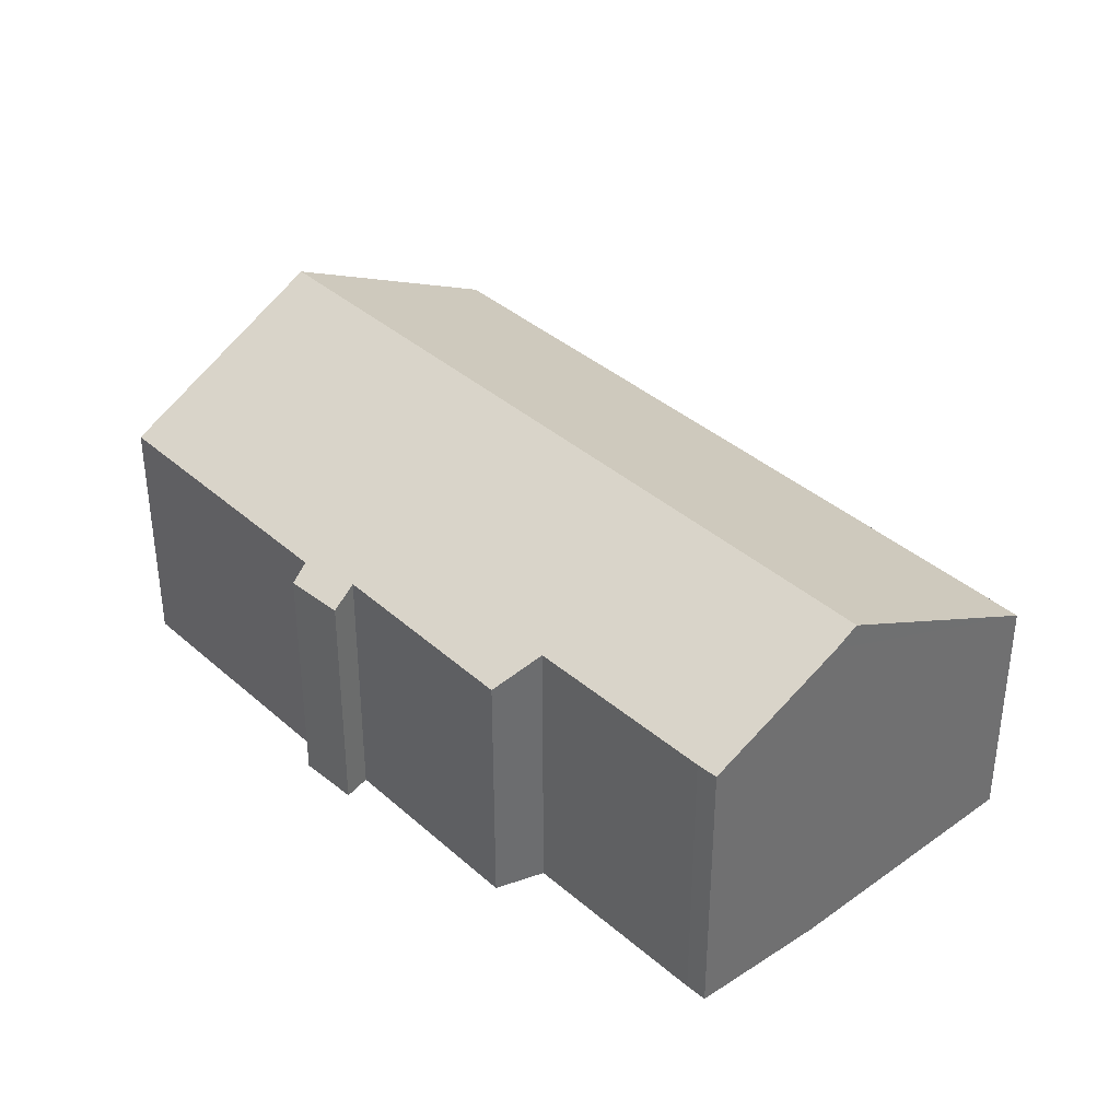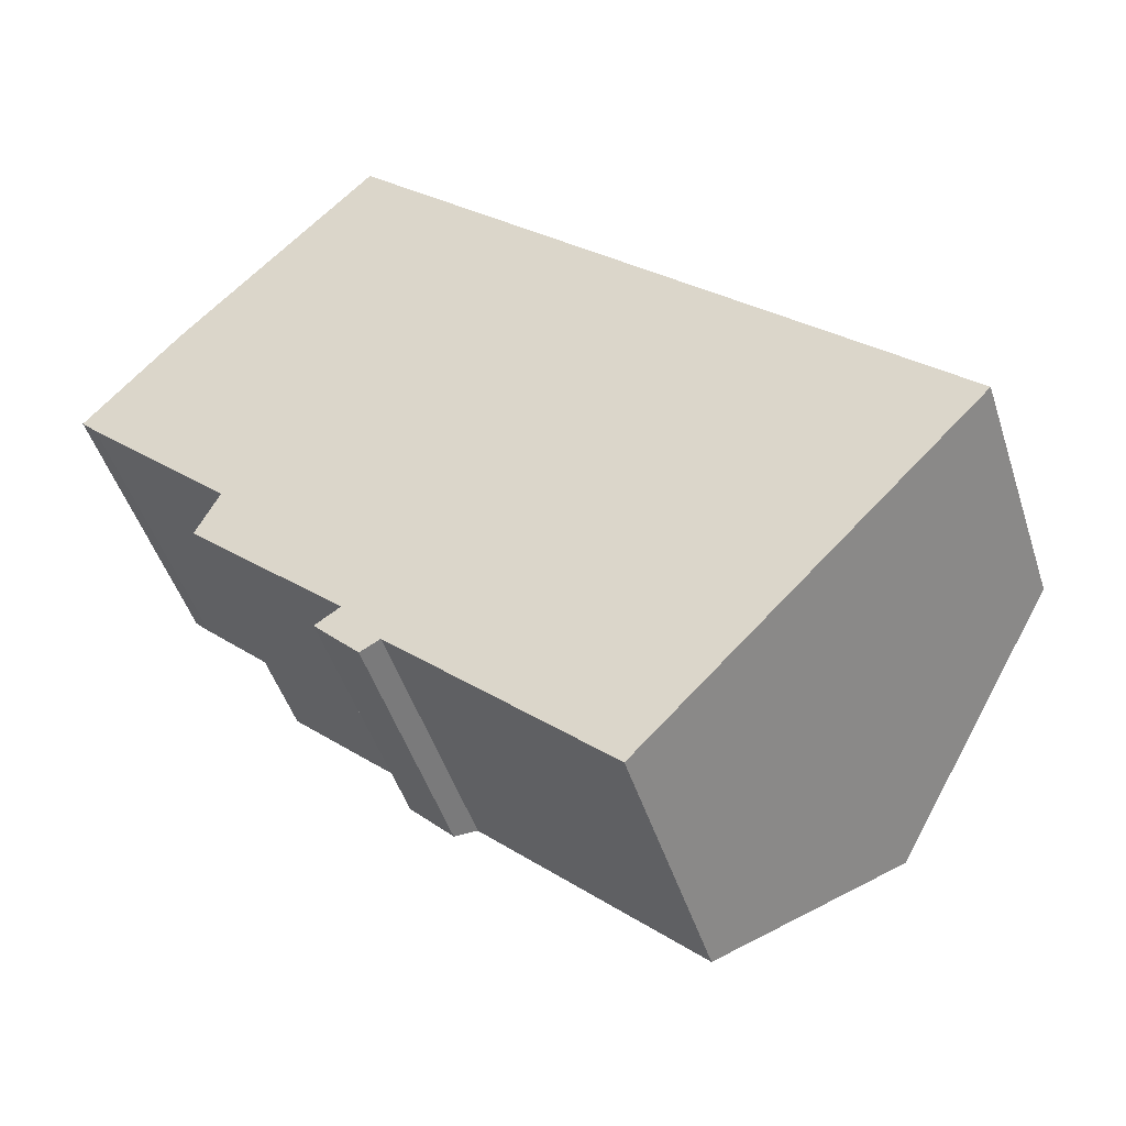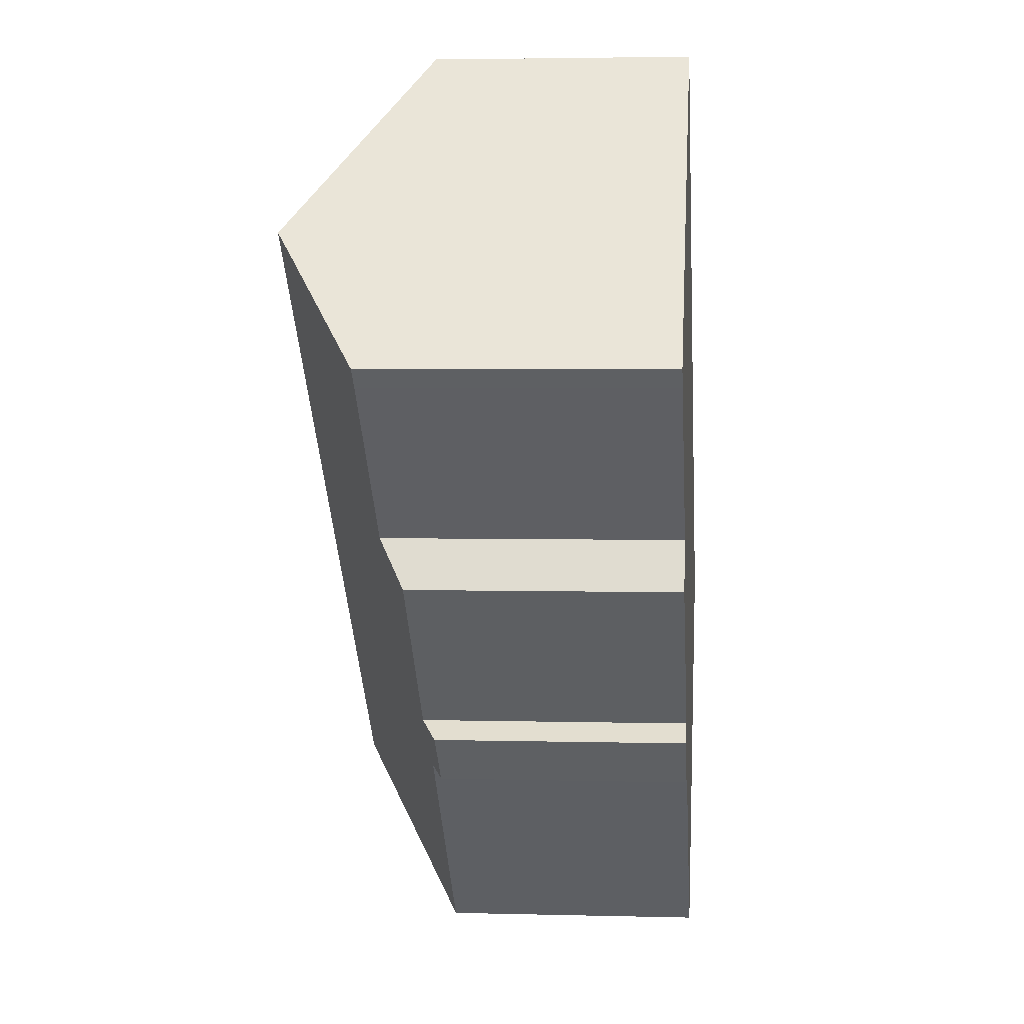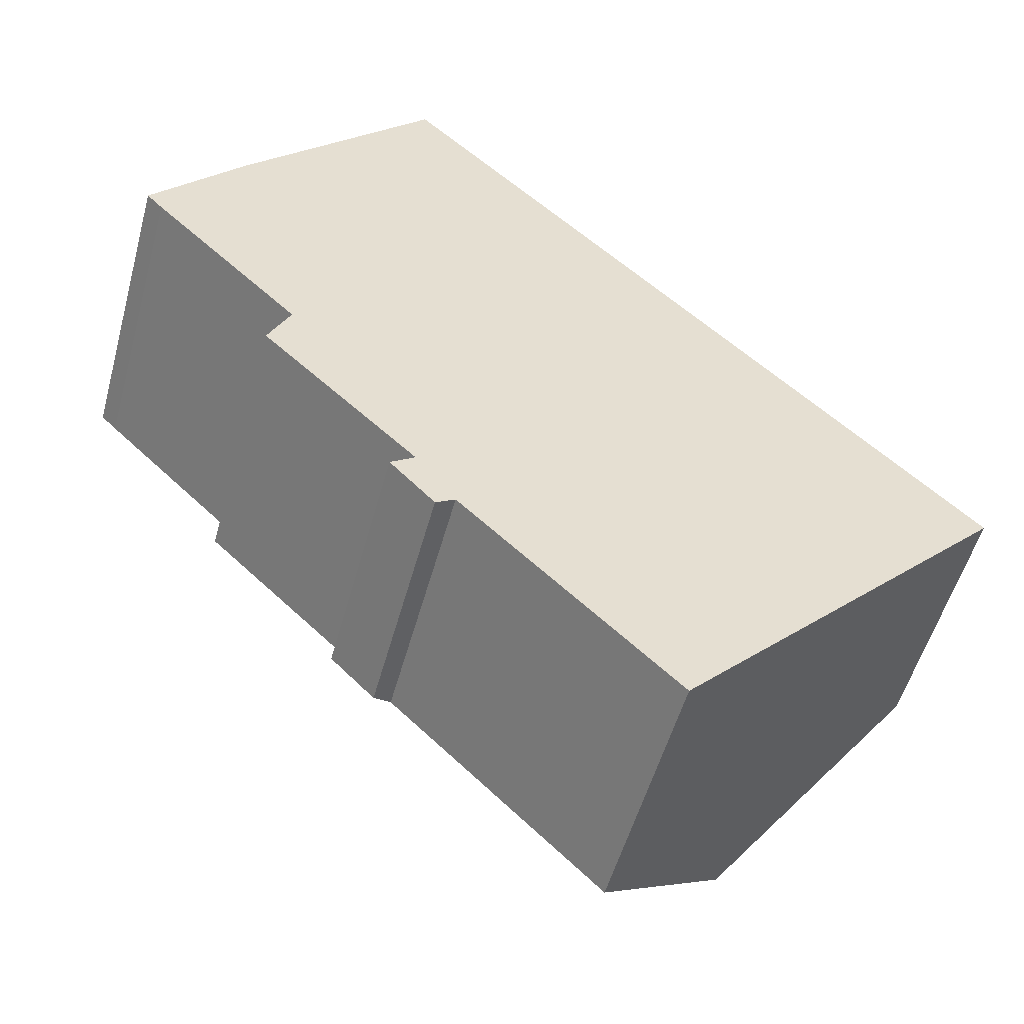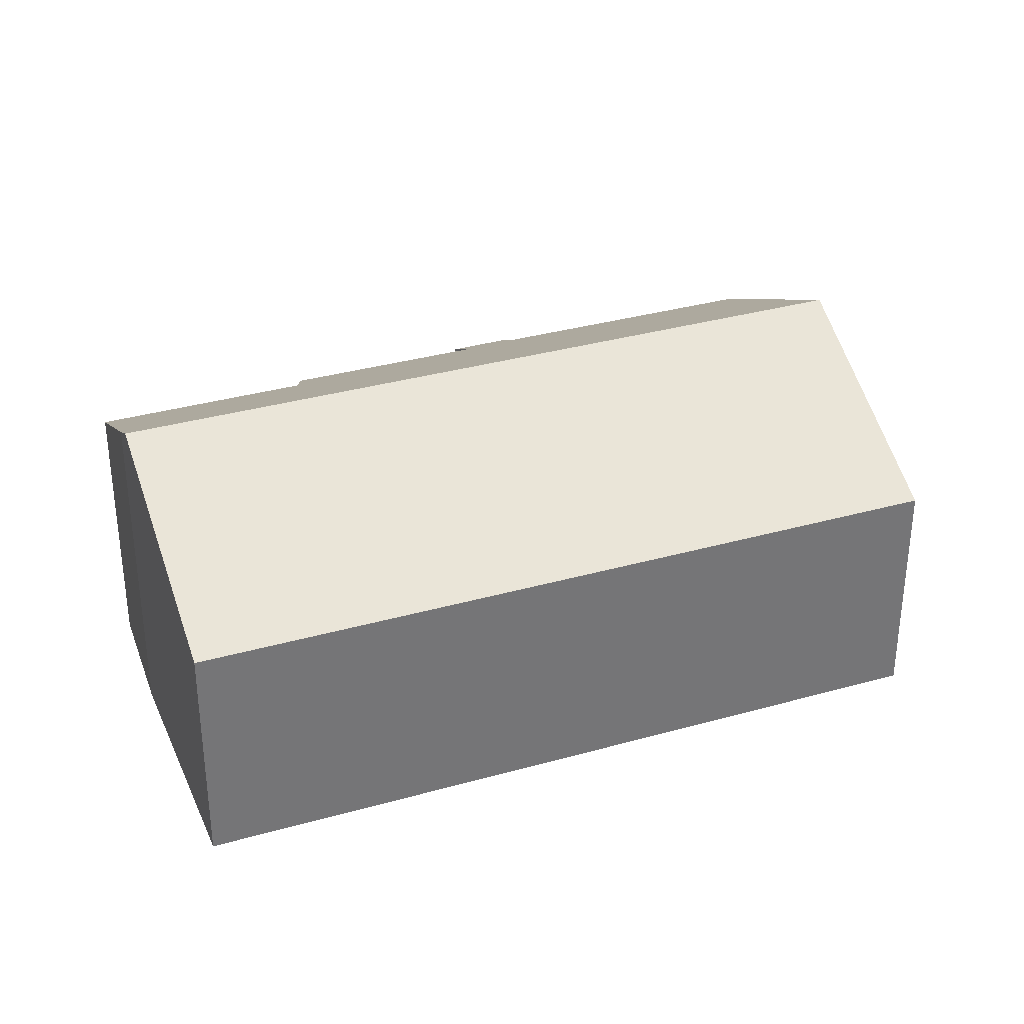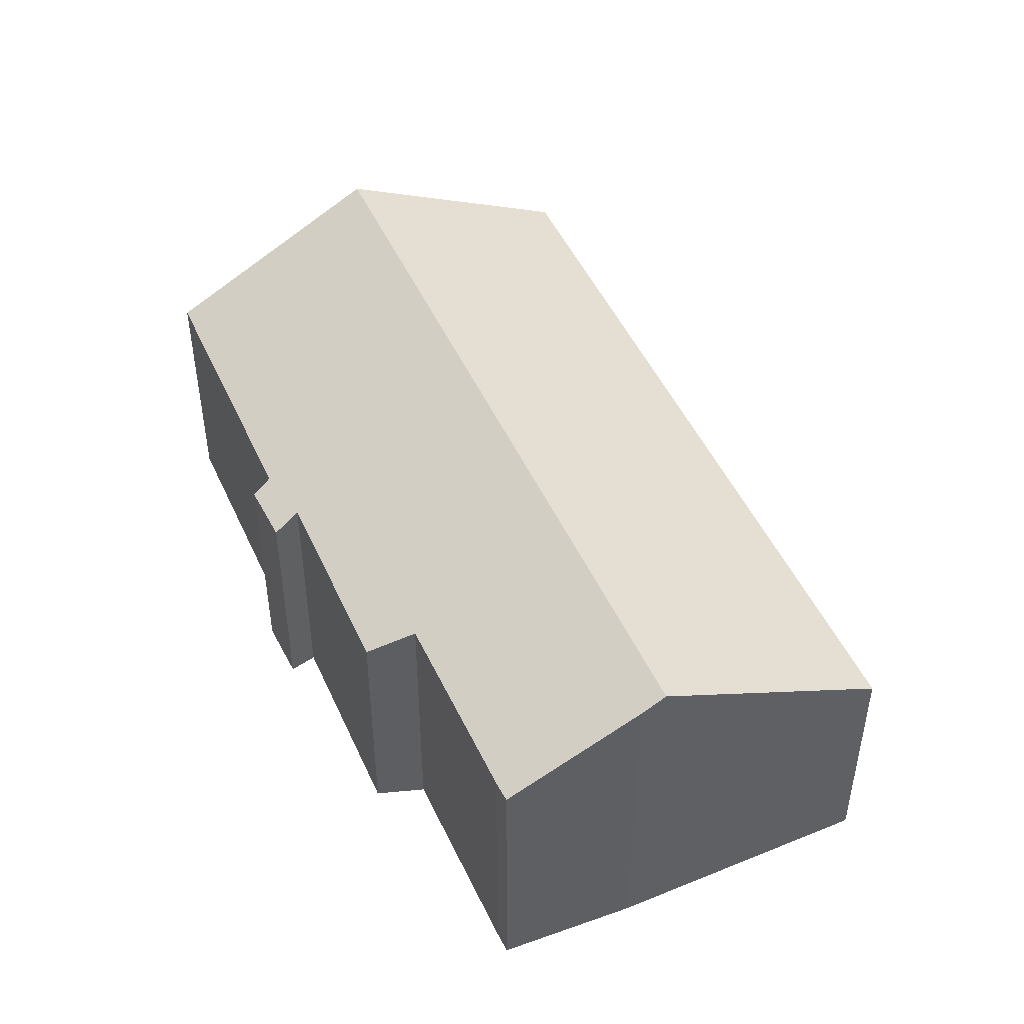
<metadata>
{"format":"obj","ext":"obj","renderer":"f3d","projection":"perspective","resolution":1024,"background":"white","views":[{"elev":37.9,"azim":-88.3,"up":"+Y"},{"elev":-47.0,"azim":17.4,"up":"+Z"},{"elev":3.5,"azim":-84.9,"up":"+Z"},{"elev":-52.6,"azim":-15.1,"up":"+Z"},{"elev":34.3,"azim":22.9,"up":"+Y"},{"elev":48.8,"azim":-70.3,"up":"+Y"}]}
</metadata>
<code>
v  2.403 9.269 2.73
v  0.406 7.418 -0.423
v  0 7.431 4.55e-16
v  2.868 9.607 3.208
v  18.12 9.607 -11.38
v  4.199 7.398 -4.107
v  3.62 6.755 -5.312
v  7.589 6.777 -9.049
v  8.606 6.646 -10.38
v  8.11 6.37 -10.66
v  16.45 8.392 -13.11
v  14.07 6.663 -15.56
v  6.962 6.406 -9.464
v  7.325 6.373 7.787
v  22.56 6.373 -6.791
v  7.589 5.541e-16 -9.049
v  6.962 5.795e-16 -9.464
v  4.199 2.515e-16 -4.107
v  3.62 3.253e-16 -5.312
v  2.403 -1.672e-16 2.73
v  0 0 0
v  7.325 -4.768e-16 7.787
v  2.868 -1.964e-16 3.208
v  0.406 2.59e-17 -0.423
v  14.07 9.53e-16 -15.56
v  8.606 6.355e-16 -10.38
v  8.11 6.527e-16 -10.66
v  22.56 4.158e-16 -6.791
v  18.12 6.971e-16 -11.38
v  16.45 8.026e-16 -13.11
g defaultobject
f 1 2 3
f 2 1 4
f 2 4 5
f 2 5 6
f 6 5 7
f 7 5 8
f 8 5 9
f 8 9 10
f 9 5 11
f 9 11 12
f 10 13 8
f 14 5 4
f 5 14 15
f 13 16 8
f 16 13 17
f 7 18 6
f 18 7 19
f 3 20 1
f 20 3 21
f 1 14 4
f 14 1 20
f 14 20 22
f 22 20 23
f 16 7 8
f 7 16 19
f 6 24 2
f 24 6 18
f 2 21 3
f 21 2 24
f 25 9 12
f 9 25 26
f 10 17 13
f 17 10 27
f 22 15 14
f 15 22 28
f 28 5 15
f 5 28 11
f 11 28 29
f 11 29 12
f 12 29 30
f 12 30 25
f 26 10 9
f 10 26 27
f 27 16 17
f 23 28 22
f 28 23 20
f 28 20 21
f 28 21 24
f 28 24 18
f 28 18 19
f 28 19 16
f 28 16 26
f 26 16 27
f 28 26 30
f 30 26 25
f 28 30 29

</code>
